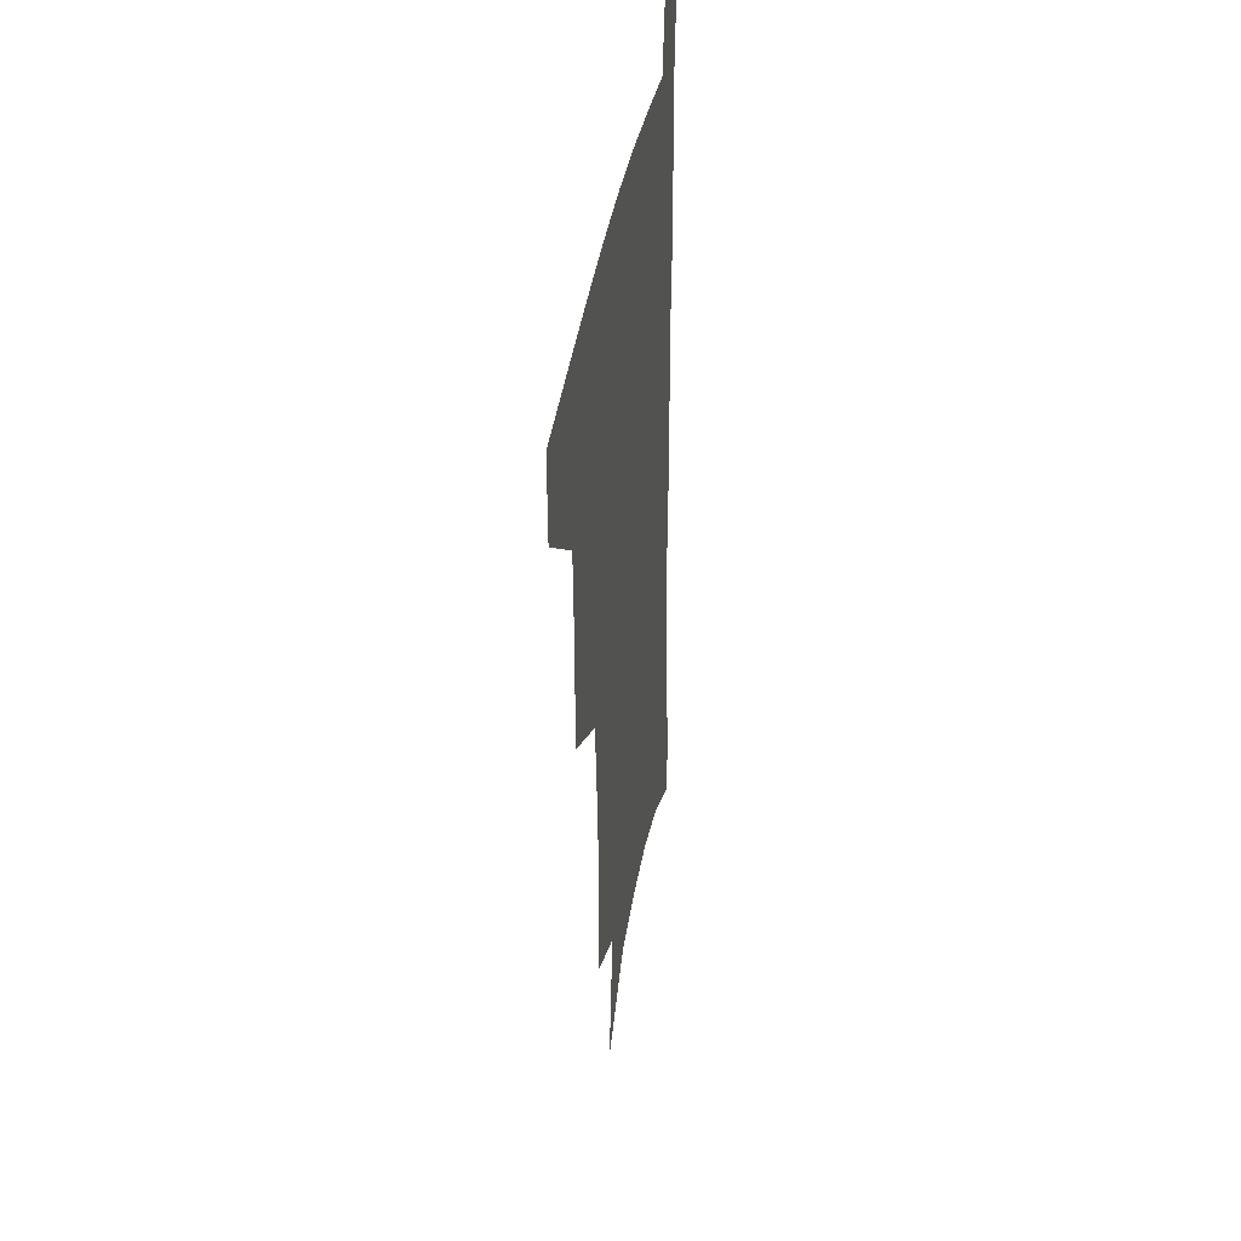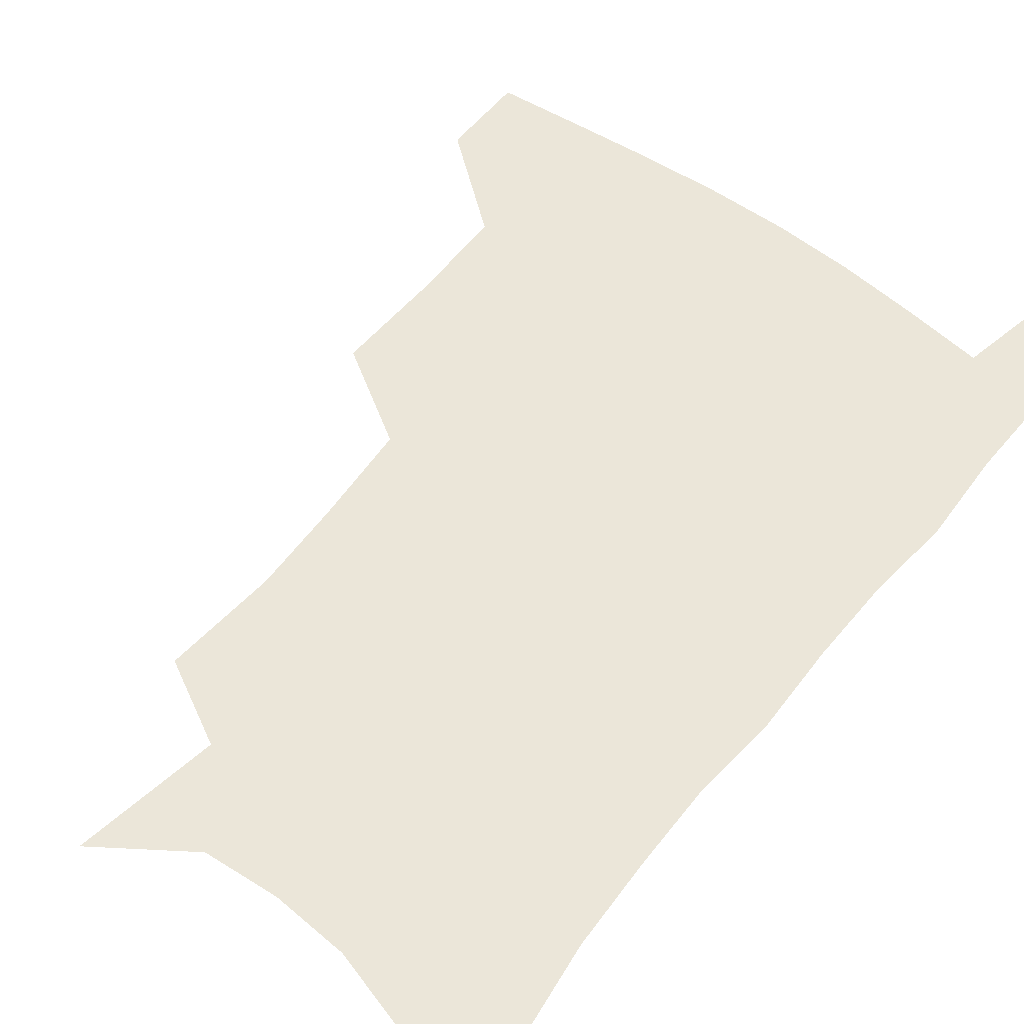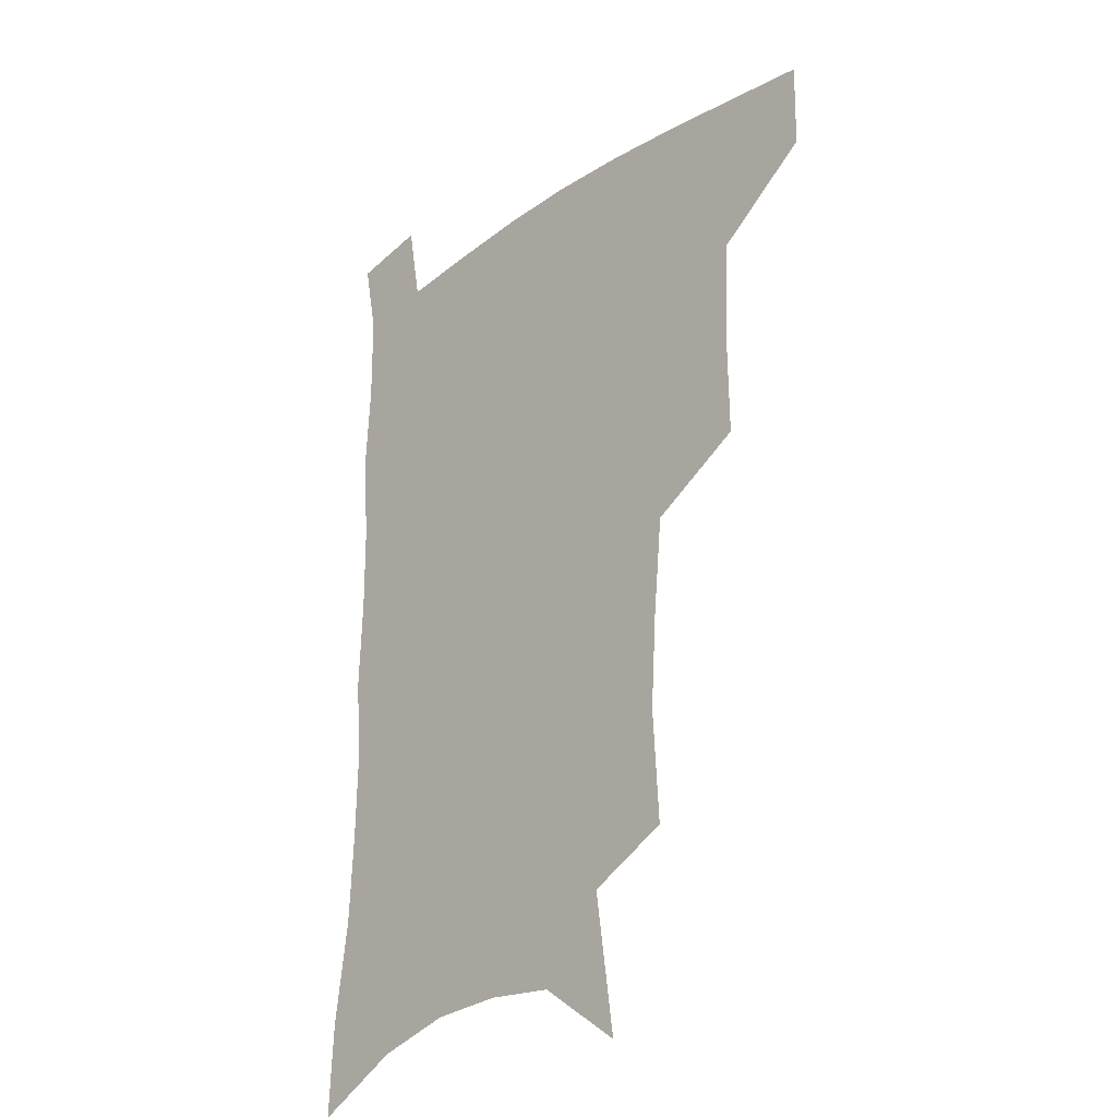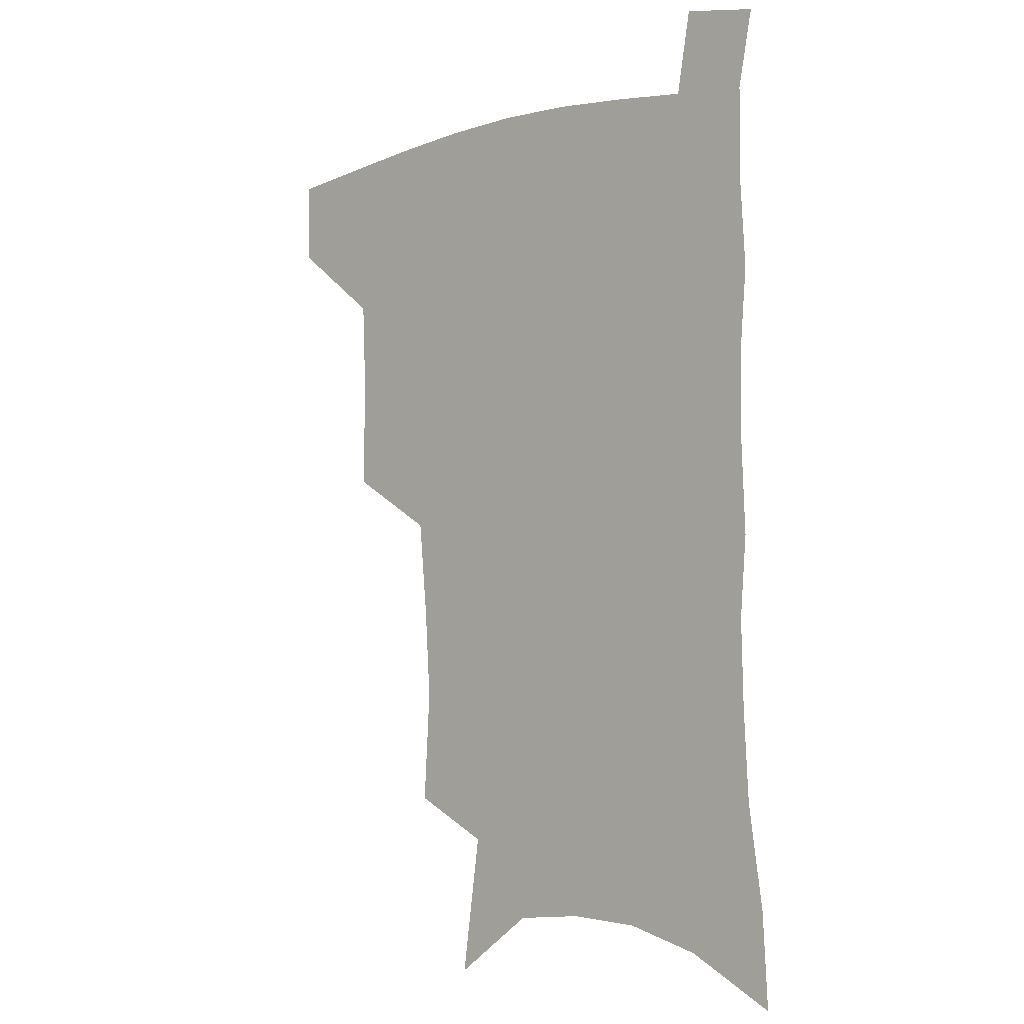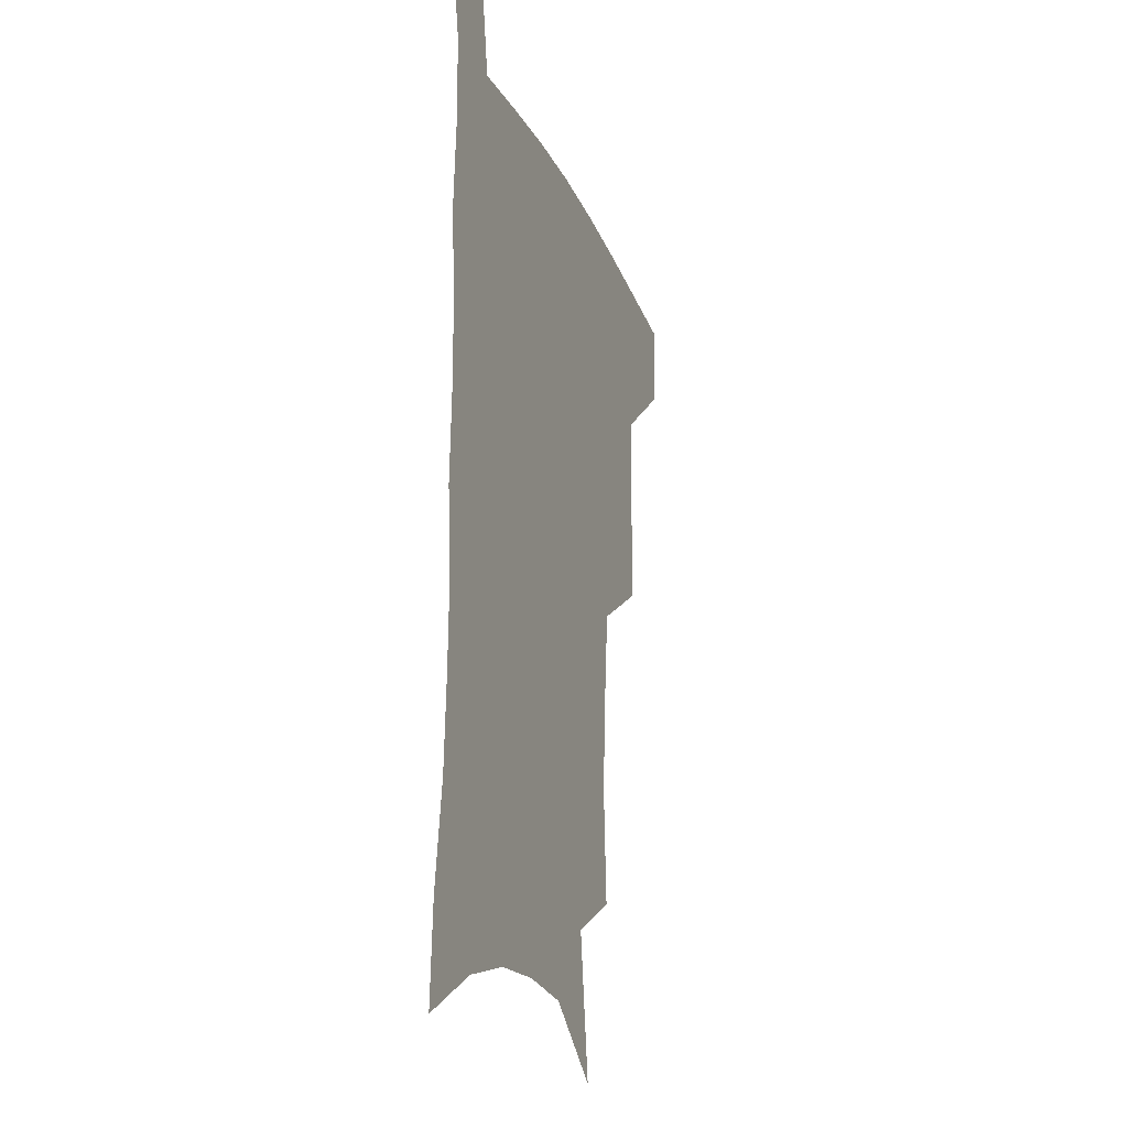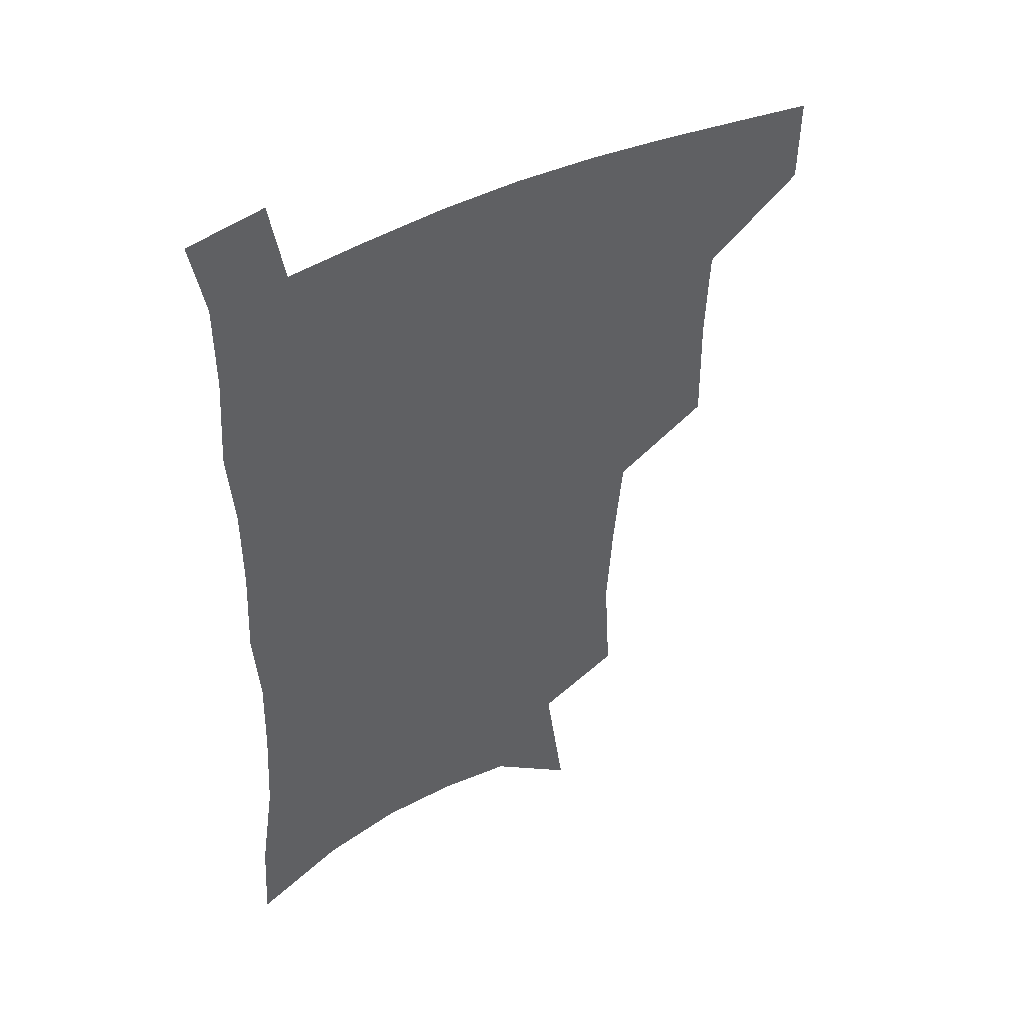
<metadata>
{"format":"obj","ext":"obj","renderer":"f3d","projection":"perspective","resolution":1024,"background":"white","views":[{"elev":38.4,"azim":-81.1,"up":"+Y"},{"elev":55.1,"azim":38.6,"up":"+Z"},{"elev":-25.6,"azim":-133.3,"up":"+Y"},{"elev":-5.3,"azim":43.0,"up":"+Y"},{"elev":-21.2,"azim":108.4,"up":"+Y"},{"elev":45.1,"azim":150.8,"up":"+Y"}]}
</metadata>
<code>
v 484.3 475.6 0
v 483.8 505.7 0
v 519.1 377 0
v 519.7 415.9 0
v 518.3 449.4 0
v 516.8 479.4 0
v 513.4 508.8 0
v 555.6 248.7 0
v 558 289.1 0
v 555.9 322.2 0
v 552.6 356.9 0
v 550.6 393 0
v 548.3 423 0
v 547.8 453.9 0
v 545.7 482.2 0
v 542.5 511.7 0
v 577.7 183.4 0
v 584.8 233.7 0
v 583.6 267.5 0
v 584.1 306.9 0
v 581.3 336.8 0
v 578.7 367.8 0
v 577.9 400.8 0
v 577.2 430 0
v 576.3 457.2 0
v 575 483.7 0
v 571.5 513.8 0
v 608.4 205.3 0
v 609.4 243.2 0
v 607.8 274.6 0
v 607.1 313.2 0
v 605.2 343 0
v 604 375 0
v 603.2 404.1 0
v 602.9 432.2 0
v 602.7 458.5 0
v 602.5 484.8 0
v 600.2 514.5 0
v 634.8 207.7 0
v 633.3 246.8 0
v 631.7 280.7 0
v 630.1 314.6 0
v 628.7 347.3 0
v 628.1 376 0
v 627.7 405.3 0
v 627.7 434.4 0
v 628.5 458.9 0
v 629.4 484.7 0
v 628.9 513.4 0
v 661.7 206.1 0
v 658.3 242.9 0
v 655.6 278.5 0
v 653.2 314 0
v 652.5 344.1 0
v 652.6 372.7 0
v 652.8 401.3 0
v 652.5 431.2 0
v 653.8 457.7 0
v 655.5 483.9 0
v 658.3 510.6 0
v 689.6 198.4 0
v 683.7 237.9 0
v 680.7 272.2 0
v 679.5 303.9 0
v 677.9 336.2 0
v 678 366.1 0
v 678.1 396.1 0
v 678.4 425.5 0
v 680.3 453.1 0
v 681.5 481.2 0
v 685.6 507.2 0
v 690.9 536.9 0
v 721.6 181.4 0
v 719.8 214.6 0
v 714.4 251.5 0
v 712.6 283.7 0
v 711.8 315.3 0
v 714.1 344.2 0
v 712.7 377.4 0
v 712.8 409.3 0
v 715.3 438.9 0
v 713.3 472.3 0
v 713.5 504.1 0
v 718.8 531.4 0
f 5 6 1
f 1 6 2
f 6 7 2
f 11 12 3
f 3 12 4
f 12 13 4
f 4 13 5
f 13 14 5
f 5 14 6
f 14 15 6
f 6 15 7
f 15 16 7
f 18 19 8
f 8 19 9
f 19 20 9
f 9 20 10
f 20 21 10
f 10 21 11
f 21 22 11
f 11 22 12
f 22 23 12
f 12 23 13
f 23 24 13
f 13 24 14
f 24 25 14
f 14 25 15
f 25 26 15
f 15 26 16
f 26 27 16
f 17 28 18
f 28 29 18
f 18 29 19
f 29 30 19
f 19 30 20
f 30 31 20
f 20 31 21
f 31 32 21
f 21 32 22
f 32 33 22
f 22 33 23
f 33 34 23
f 23 34 24
f 34 35 24
f 24 35 25
f 35 36 25
f 25 36 26
f 36 37 26
f 26 37 27
f 37 38 27
f 28 39 29
f 39 40 29
f 29 40 30
f 40 41 30
f 30 41 31
f 41 42 31
f 31 42 32
f 42 43 32
f 32 43 33
f 43 44 33
f 33 44 34
f 44 45 34
f 34 45 35
f 45 46 35
f 35 46 36
f 46 47 36
f 36 47 37
f 47 48 37
f 37 48 38
f 48 49 38
f 39 50 40
f 50 51 40
f 40 51 41
f 51 52 41
f 41 52 42
f 52 53 42
f 42 53 43
f 53 54 43
f 43 54 44
f 54 55 44
f 44 55 45
f 55 56 45
f 45 56 46
f 56 57 46
f 46 57 47
f 57 58 47
f 47 58 48
f 58 59 48
f 48 59 49
f 59 60 49
f 50 61 51
f 61 62 51
f 51 62 52
f 62 63 52
f 52 63 53
f 63 64 53
f 53 64 54
f 64 65 54
f 54 65 55
f 65 66 55
f 55 66 56
f 66 67 56
f 56 67 57
f 67 68 57
f 57 68 58
f 68 69 58
f 58 69 59
f 69 70 59
f 59 70 60
f 70 71 60
f 61 73 62
f 73 74 62
f 62 74 63
f 74 75 63
f 63 75 64
f 75 76 64
f 64 76 65
f 76 77 65
f 65 77 66
f 77 78 66
f 66 78 67
f 78 79 67
f 67 79 68
f 79 80 68
f 68 80 69
f 80 81 69
f 69 81 70
f 81 82 70
f 70 82 71
f 82 83 71
f 71 83 72
f 83 84 72

</code>
